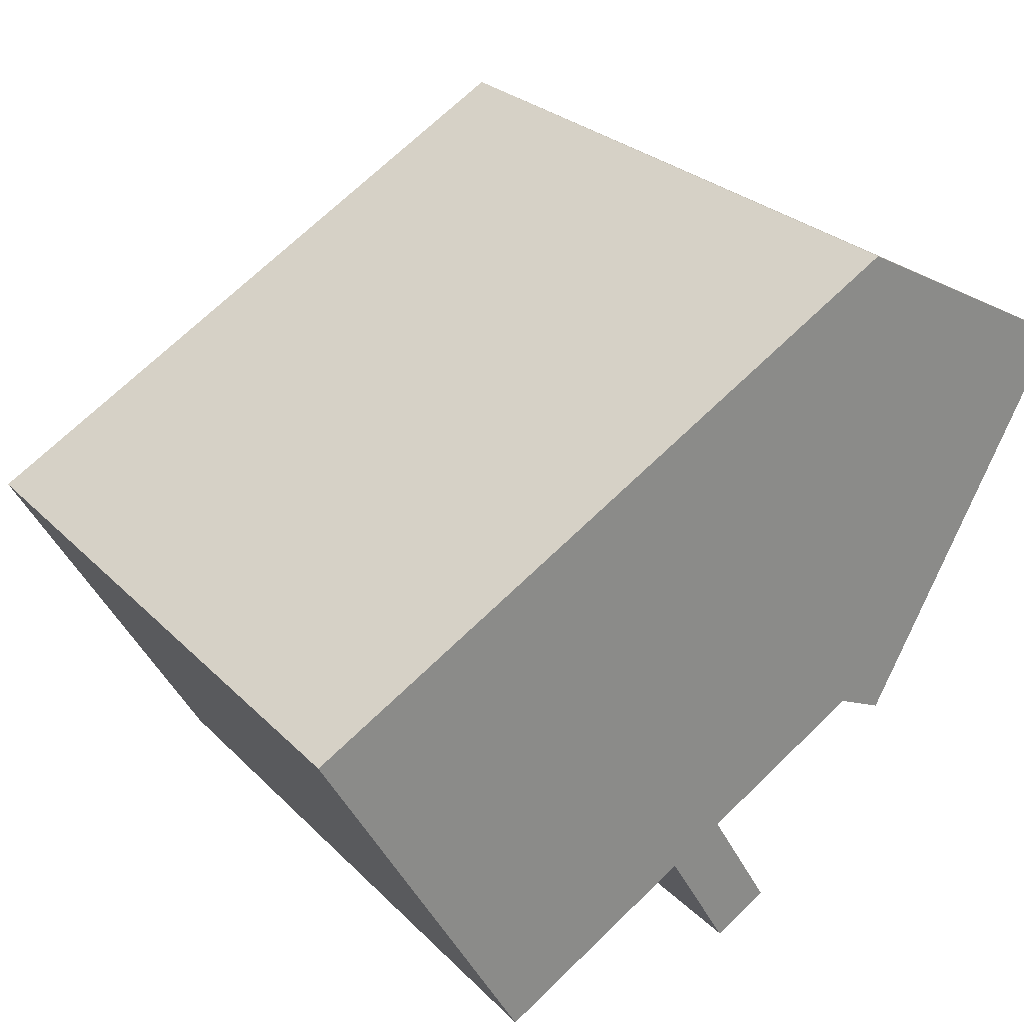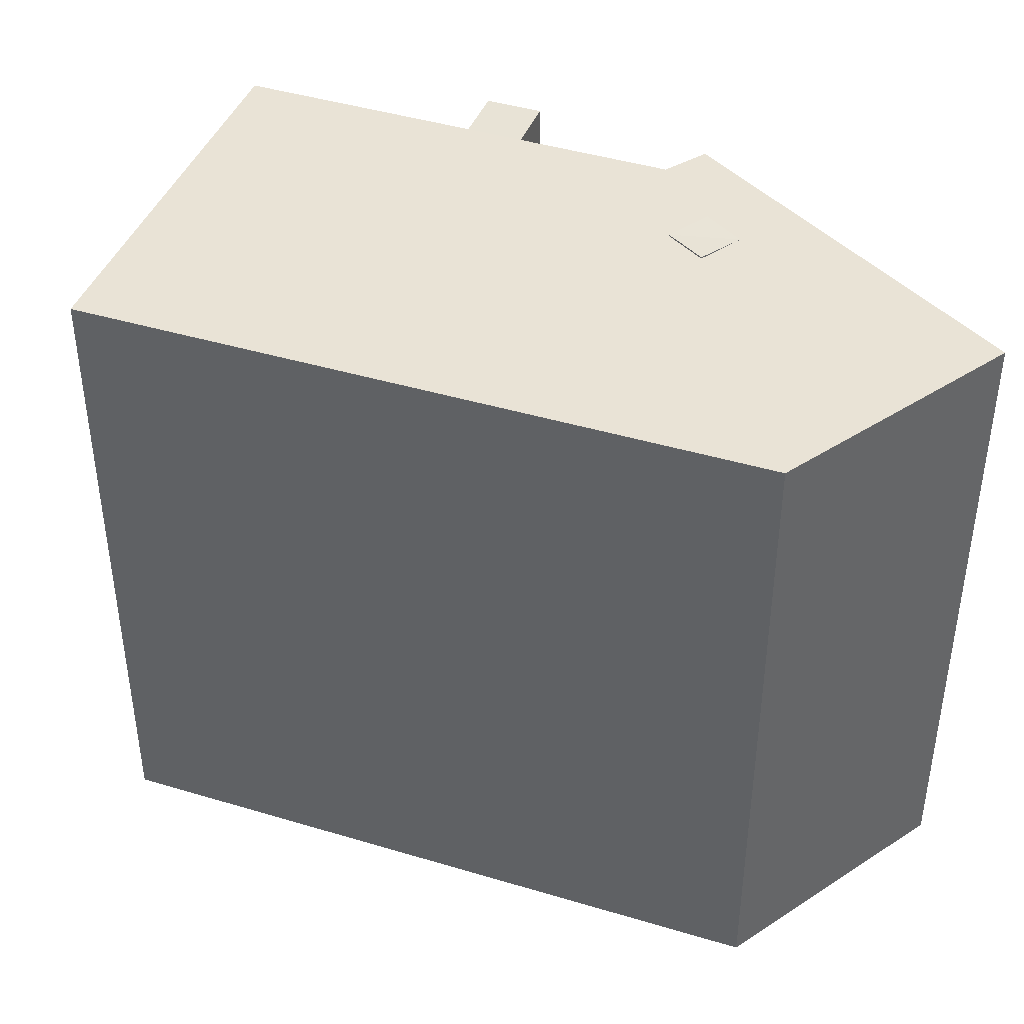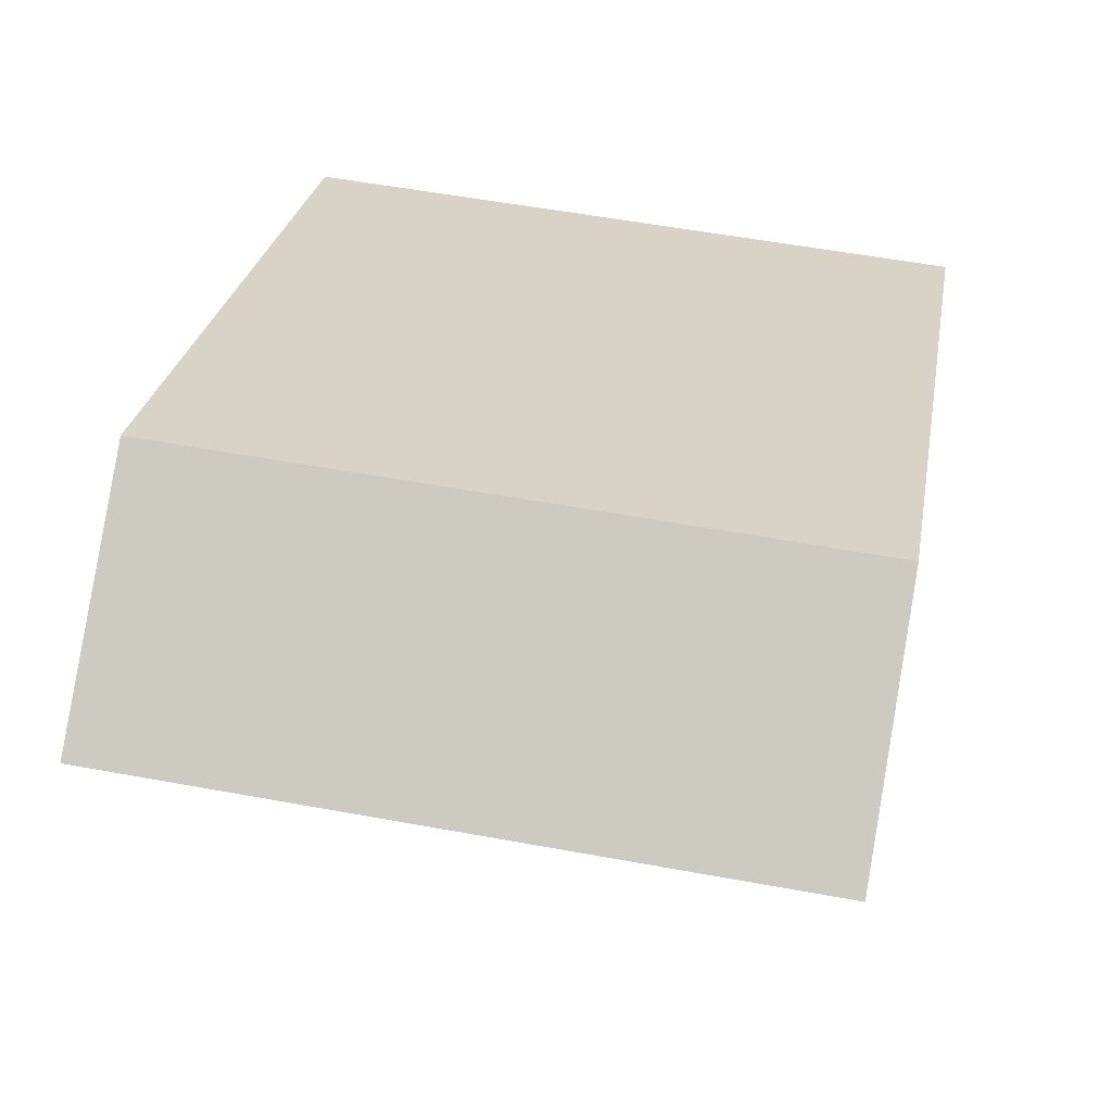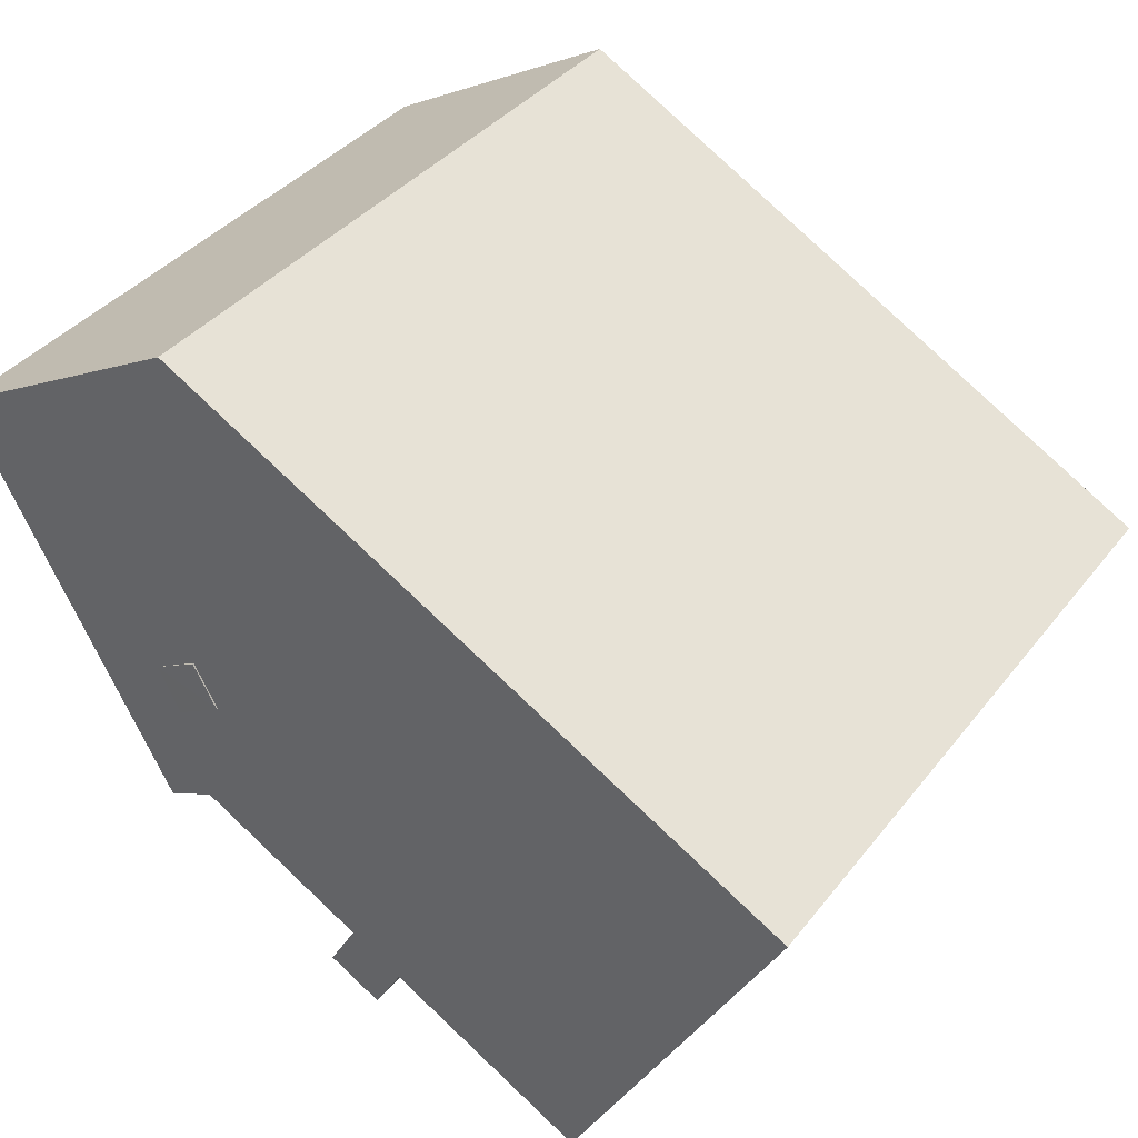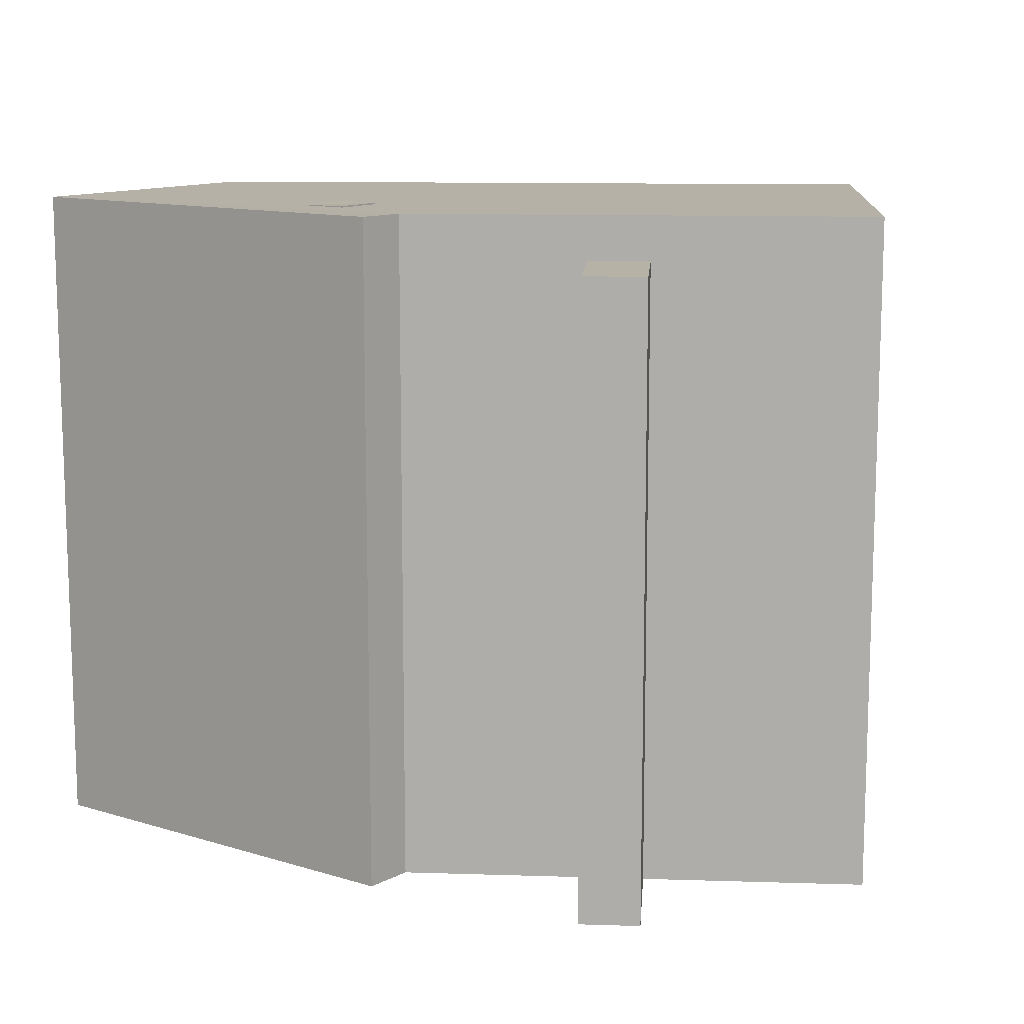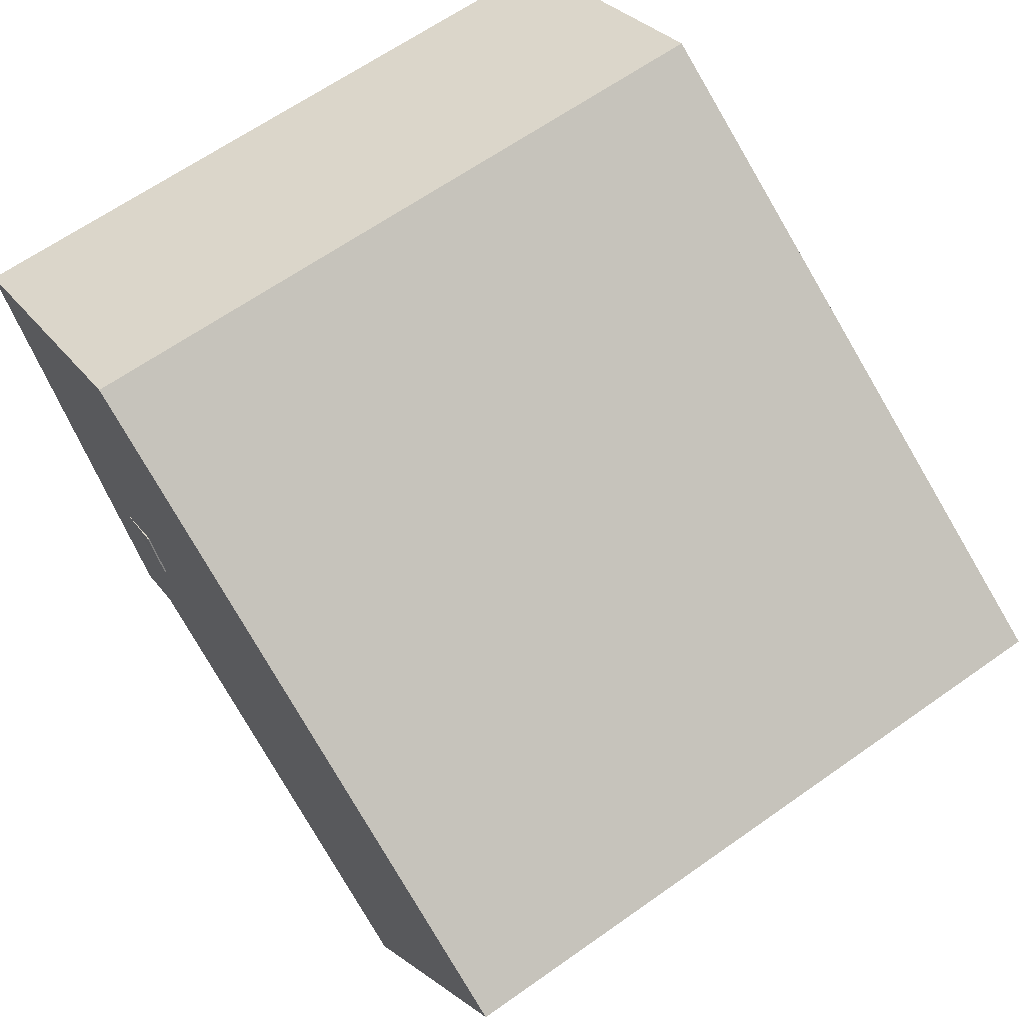
<metadata>
{"format":"obj","ext":"obj","renderer":"f3d","projection":"perspective","resolution":1024,"background":"white","views":[{"elev":26.9,"azim":-33.9,"up":"+Z"},{"elev":42.0,"azim":-9.4,"up":"+Y"},{"elev":56.2,"azim":100.9,"up":"+Z"},{"elev":37.4,"azim":-146.8,"up":"+Z"},{"elev":12.1,"azim":154.5,"up":"+Y"},{"elev":64.7,"azim":-125.4,"up":"+Z"}]}
</metadata>
<code>
v 3.481 7.437 -0.4589
v 4.978 7.413 -0.06294
v 4.466 7.437 -0.9989
v 3.481 7.437 -0.4589
v 3.993 7.437 0.4761
v 4.978 7.413 -0.06294
v 0.8733 6.425 -6.36
v 1.218 6.421 -6.962
v 0.9281 6.421 -7.127
v 0.5838 6.425 -6.525
v 0.5291 6.429 -5.758
v 0.8733 6.425 -6.36
v 0.5838 6.425 -6.525
v 0.2396 6.429 -5.923
v 0.5838 6.425 -6.525
v 0.9281 6.421 -7.127
v 0.6386 6.421 -7.293
v 0.2943 6.425 -6.691
v 0.2396 6.429 -5.923
v 0.5838 6.425 -6.525
v 0.2943 6.425 -6.691
v -0.04993 6.429 -6.089
v 0.9281 6.421 -7.127
v 1.218 6.421 -6.962
v 1.851 6.417 -7.398
v 0.6933 6.417 -8.06
v 0.9281 6.421 -7.127
v 1.851 6.417 -7.398
v 0.8733 6.425 -6.36
v 1.851 6.417 -7.398
v 1.218 6.421 -6.962
v 0.4743 6.433 -4.99
v 0.8733 6.425 -6.36
v 0.5291 6.429 -5.758
v 0.4743 6.433 -4.99
v 1.851 6.417 -7.398
v 0.8733 6.425 -6.36
v 0.2396 6.429 -5.923
v 0.4743 6.433 -4.99
v 0.5291 6.429 -5.758
v 0.2943 6.425 -6.691
v 0.6386 6.421 -7.293
v 0.6933 6.417 -8.06
v 0.6386 6.421 -7.293
v 0.9281 6.421 -7.127
v 0.6933 6.417 -8.06
v -0.6837 6.433 -5.653
v 0.2943 6.425 -6.691
v 0.6933 6.417 -8.06
v -0.6837 6.433 -5.653
v 0.2396 6.429 -5.923
v -0.04993 6.429 -6.089
v -0.6837 6.433 -5.653
v -0.04993 6.429 -6.089
v 0.2943 6.425 -6.691
v -0.6837 6.433 -5.653
v 0.4743 6.433 -4.99
v 0.2396 6.429 -5.923
v 3.959 7.405 -2.994
v 9.406 7.405 4.694
v 4.976 7.413 -3.467
v -9.447 7.405 0.06906
v 4.025 7.405 7.615
v 0.4743 7.405 -4.99
v -9.447 7.405 0.06906
v 0.4743 7.405 -4.99
v -0.6837 7.405 -5.653
v -9.447 7.405 0.06906
v -0.6837 7.405 -5.653
v -4.912 7.405 -8.074
v 3.981 7.405 0.4531
v 4.025 7.405 7.615
v 3.993 7.405 0.4761
v 3.993 7.405 0.4761
v 4.025 7.405 7.615
v 9.406 7.405 4.694
v 3.959 7.405 -2.994
v 4.978 7.405 -0.06294
v 9.406 7.405 4.694
v 3.993 7.405 0.4761
v 9.406 7.405 4.694
v 4.978 7.405 -0.06294
v 3.959 7.405 -2.994
v 3.973 7.405 -0.7287
v 4.466 7.405 -0.9989
v 3.959 7.405 -2.994
v 4.466 7.405 -0.9989
v 4.978 7.405 -0.06294
v 3.481 7.405 -0.4589
v 4.025 7.405 7.615
v 3.981 7.405 0.4531
v 0.4743 7.405 -4.99
v 4.025 7.405 7.615
v 3.481 7.405 -0.4589
v 0.4743 7.405 -4.99
v 3.481 7.405 -0.4589
v 3.959 7.405 -2.994
v 3.481 7.405 -0.4589
v 3.973 7.405 -0.7287
v 3.959 7.405 -2.994
v 3.993 7.437 0.4761
v 4.978 7.405 -0.06294
v 4.978 7.413 -0.06294
v 3.993 7.437 0.4761
v 3.993 7.405 0.4761
v 4.978 7.405 -0.06294
v 4.466 7.437 -0.9989
v 4.978 7.405 -0.06294
v 4.466 7.405 -0.9989
v 4.466 7.437 -0.9989
v 4.978 7.413 -0.06294
v 4.978 7.405 -0.06294
v 3.481 7.437 -0.4589
v 3.973 7.405 -0.7287
v 3.481 7.405 -0.4589
v 3.973 7.405 -0.7287
v 4.466 7.437 -0.9989
v 4.466 7.405 -0.9989
v 3.481 7.437 -0.4589
v 4.466 7.437 -0.9989
v 3.973 7.405 -0.7287
v 3.981 7.405 0.4531
v 3.993 7.405 0.4761
v 3.993 7.437 0.4761
v 3.481 7.405 -0.4589
v 3.981 7.405 0.4531
v 3.993 7.437 0.4761
v 3.481 7.437 -0.4589
v 1.163 -7.384 -6.194
v 1.851 -7.384 -7.398
v 1.851 6.417 -7.398
v 0.4743 6.433 -4.99
v 0.4743 -7.384 -4.99
v 1.163 -7.384 -6.194
v 0.4743 6.433 -4.99
v 1.163 -7.384 -6.194
v 1.851 6.417 -7.398
v 0.6933 6.417 -8.06
v 1.851 6.417 -7.398
v 1.851 -7.384 -7.398
v 0.6933 -7.384 -8.06
v -0.6837 6.433 -5.653
v 0.6933 6.417 -8.06
v 0.6933 -7.384 -8.06
v -0.6837 -7.384 -5.653
v -9.447 7.405 0.06906
v -4.912 7.405 -8.074
v -4.912 -7.384 -8.074
v -9.447 -7.384 0.06906
v -9.447 -7.384 0.06906
v 4.025 -7.384 7.615
v 4.025 7.405 7.615
v -9.447 7.405 0.06906
v 4.025 -7.384 7.615
v 9.406 -7.384 4.694
v 9.406 7.405 4.694
v 4.025 7.405 7.615
v 4.976 7.413 -3.467
v 7.191 -7.384 0.6136
v 4.976 -7.384 -3.467
v 7.191 -7.384 0.6136
v 9.406 7.405 4.694
v 9.406 -7.384 4.694
v 4.976 7.413 -3.467
v 9.406 7.405 4.694
v 7.191 -7.384 0.6136
v 3.959 7.405 -2.994
v 4.976 7.413 -3.467
v 4.976 -7.384 -3.467
v 3.959 -7.384 -2.994
v 0.4743 7.405 -4.99
v 2.217 -7.384 -3.992
v 0.4743 6.433 -4.99
v 0.4743 6.433 -4.99
v 2.217 -7.384 -3.992
v 0.4743 -7.384 -4.99
v 2.217 -7.384 -3.992
v 3.959 7.405 -2.994
v 3.959 -7.384 -2.994
v 0.4743 7.405 -4.99
v 3.959 7.405 -2.994
v 2.217 -7.384 -3.992
v -4.912 7.405 -8.074
v -0.6837 6.433 -5.653
v -0.6837 -7.384 -5.653
v -4.912 -7.384 -8.074
v -4.912 7.405 -8.074
v -0.6837 7.405 -5.653
v -0.6837 6.433 -5.653
v -0.6837 7.405 -5.653
v 0.4743 7.405 -4.99
v 0.4743 6.433 -4.99
v -0.6837 6.433 -5.653
v 1.851 -7.384 -7.398
v 1.163 -7.384 -6.194
v 0.4743 -7.384 -4.99
v 2.217 -7.384 -3.992
v 3.959 -7.384 -2.994
v 4.976 -7.384 -3.467
v 7.191 -7.384 0.6136
v 9.406 -7.384 4.694
v 4.025 -7.384 7.615
v -9.447 -7.384 0.06906
v -4.912 -7.384 -8.074
v -0.6837 -7.384 -5.653
v 0.6933 -7.384 -8.06
g CDNNDG01_0001930
f 1 2 3
f 4 5 6
f 10 7 8
f 9 10 8
f 14 11 12
f 13 14 12
f 18 15 16
f 17 18 16
f 22 19 20
f 21 22 20
f 23 24 25
f 26 27 28
f 29 30 31
f 32 33 34
f 35 36 37
f 38 39 40
f 41 42 43
f 44 45 46
f 47 48 49
f 50 51 52
f 53 54 55
f 56 57 58
f 59 60 61
f 62 63 64
f 65 66 67
f 68 69 70
f 71 72 73
f 74 75 76
f 77 78 79
f 80 81 82
f 83 84 85
f 86 87 88
f 89 90 91
f 92 93 94
f 95 96 97
f 98 99 100
f 101 102 103
f 104 105 106
f 107 108 109
f 110 111 112
f 113 114 115
f 116 117 118
f 119 120 121
f 122 123 124
f 126 127 128
f 125 126 128
f 129 130 131
f 132 133 134
f 135 136 137
f 140 138 139
f 138 140 141
f 143 144 145
f 142 143 145
f 149 146 148
f 148 146 147
f 150 152 153
f 152 150 151
f 154 156 157
f 154 155 156
f 158 159 160
f 161 162 163
f 164 165 166
f 168 169 167
f 167 169 170
f 171 172 173
f 174 175 176
f 177 178 179
f 180 181 182
f 185 186 184
f 183 184 186
f 187 188 189
f 193 190 192
f 191 192 190
f 206 194 195
f 196 197 203
f 205 196 203
f 195 196 205
f 205 203 204
f 202 200 201
f 198 200 202
f 199 200 198
f 205 206 195
f 197 198 202
f 202 203 197

</code>
